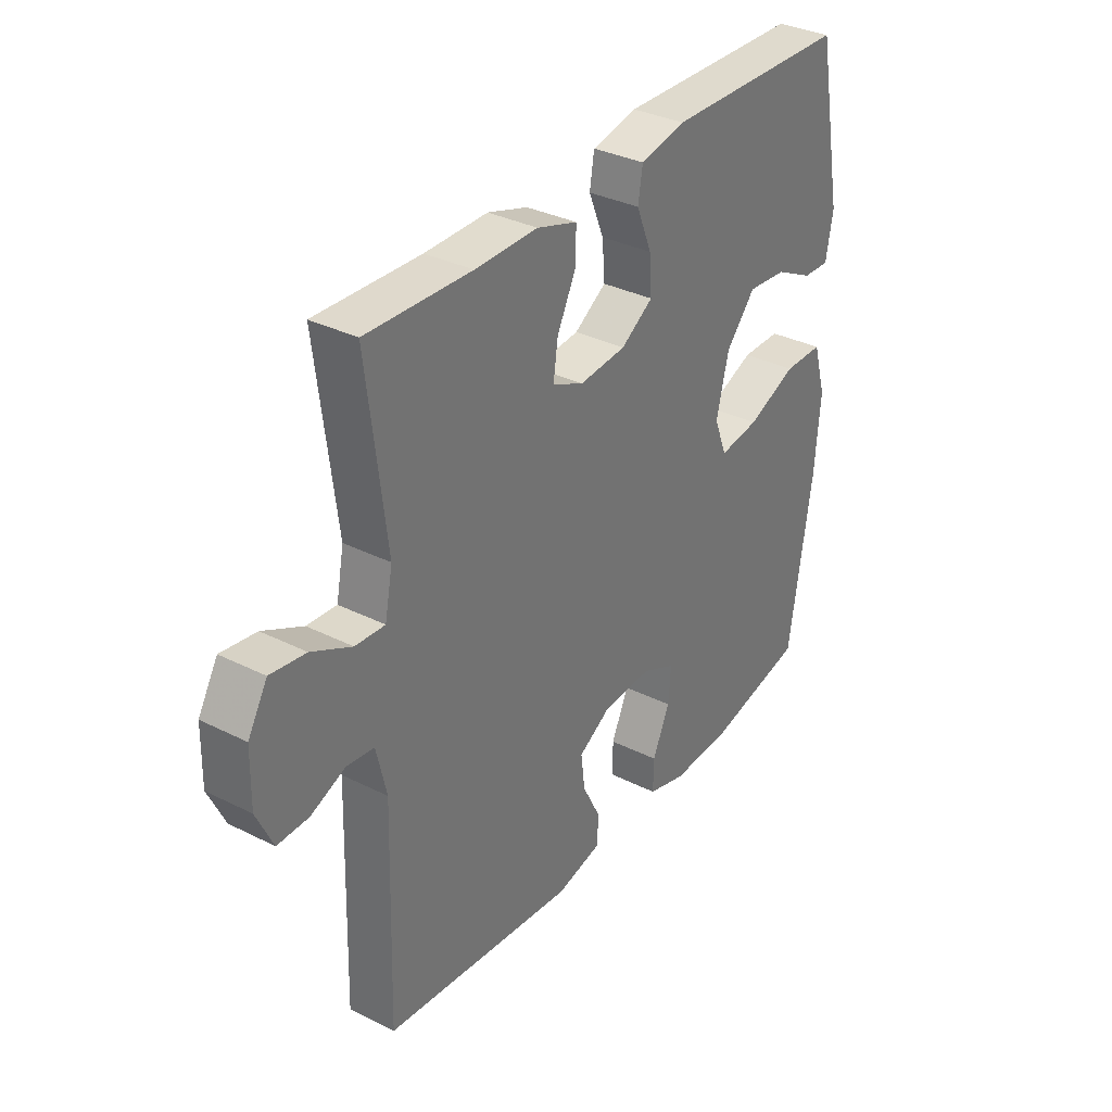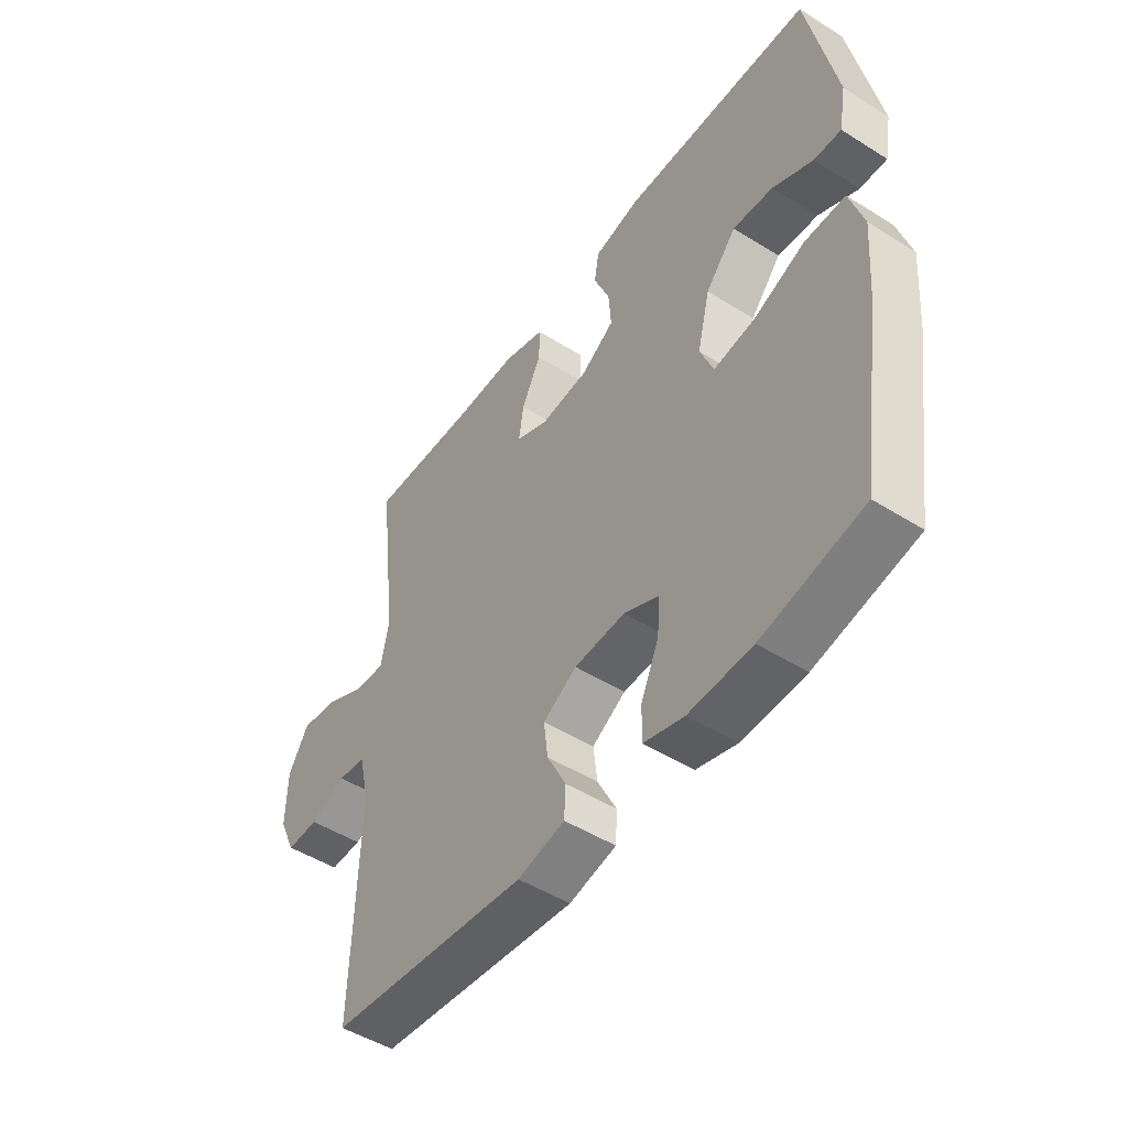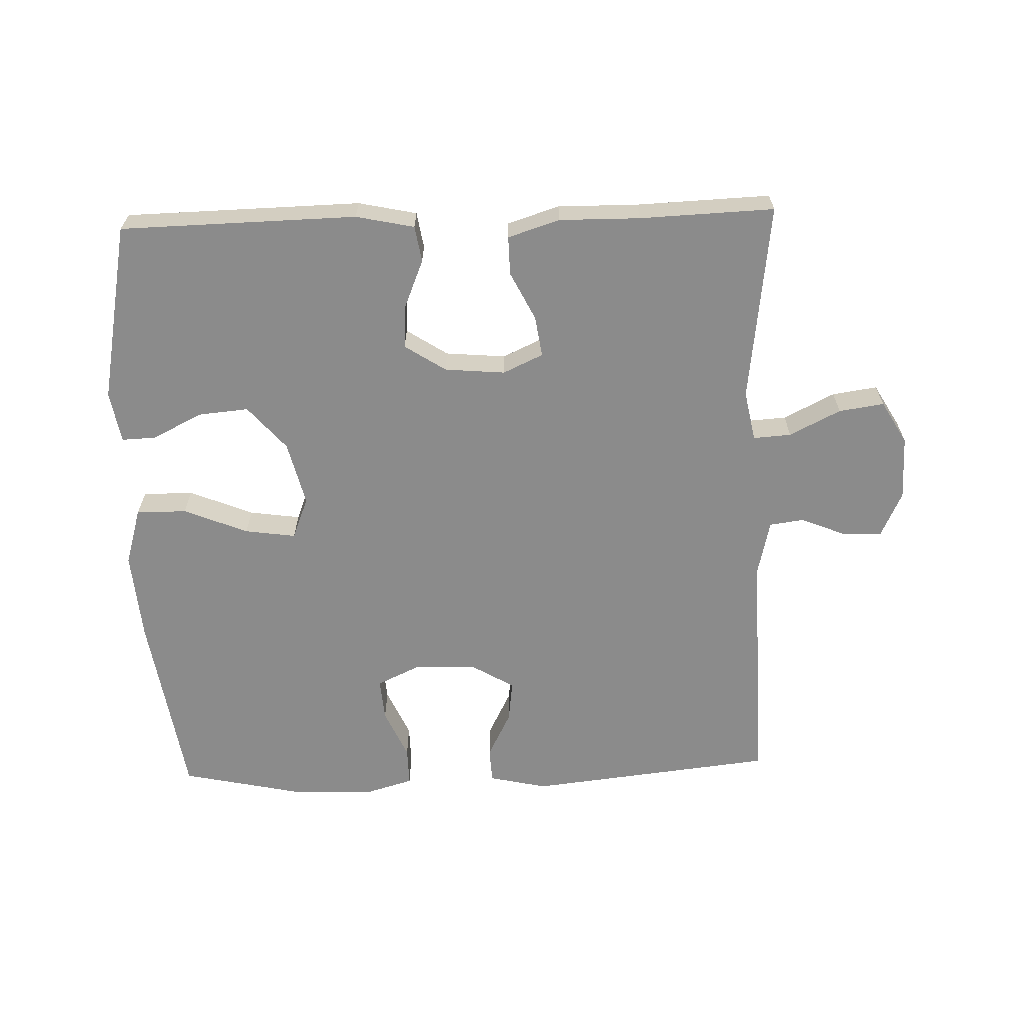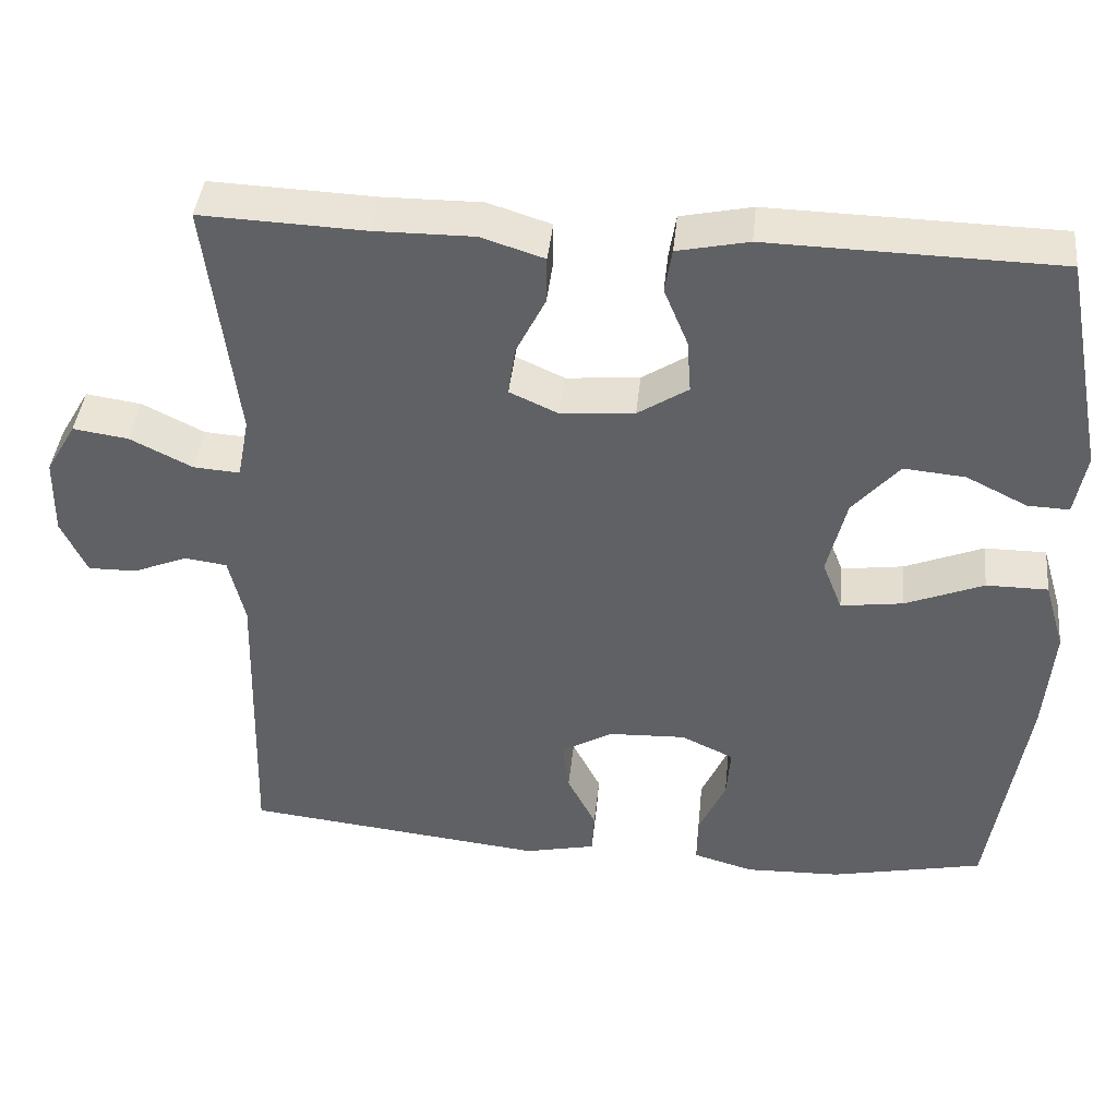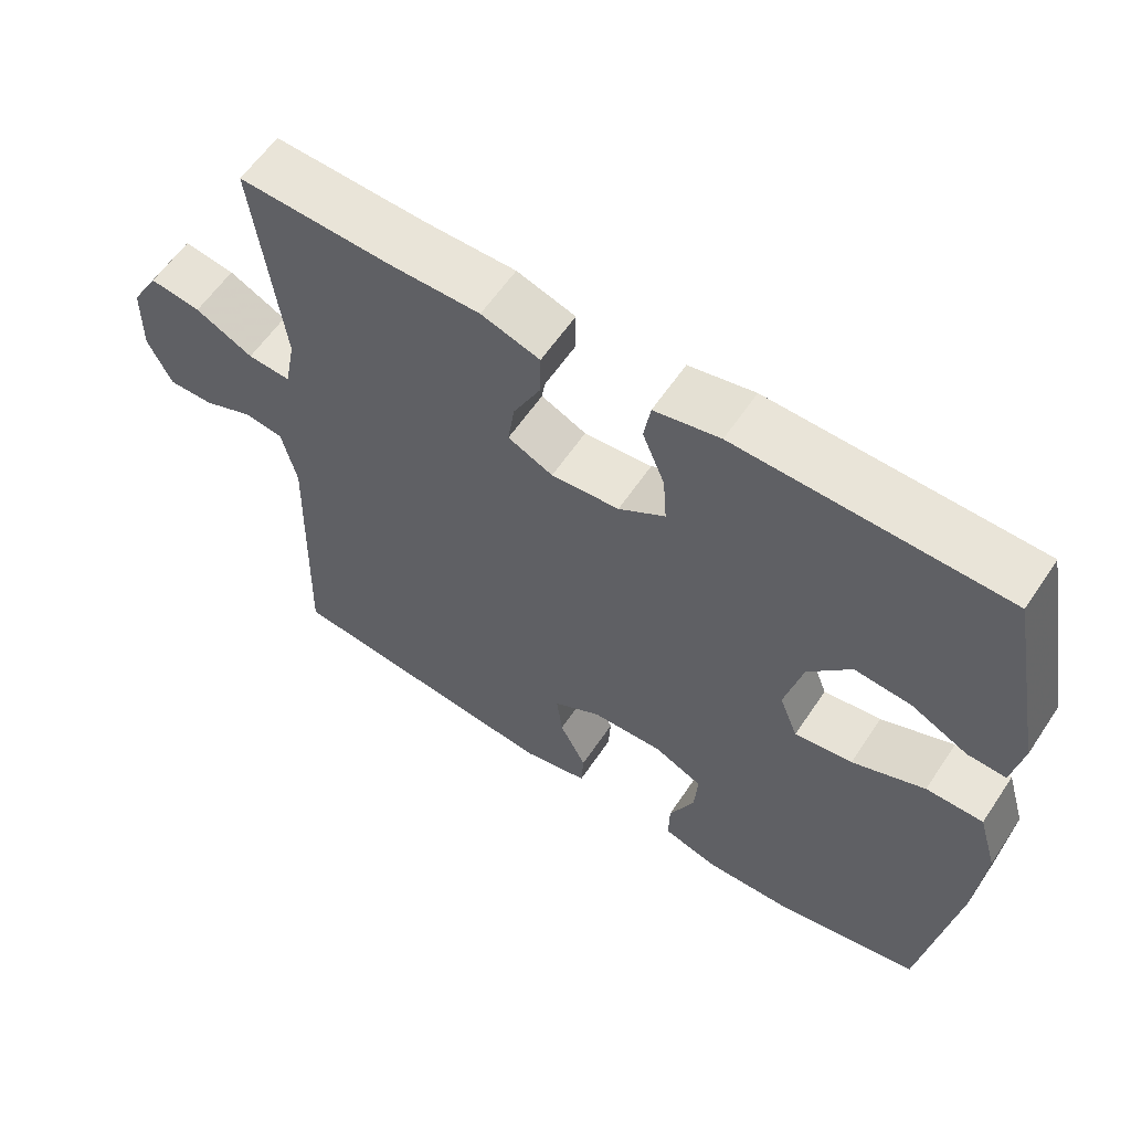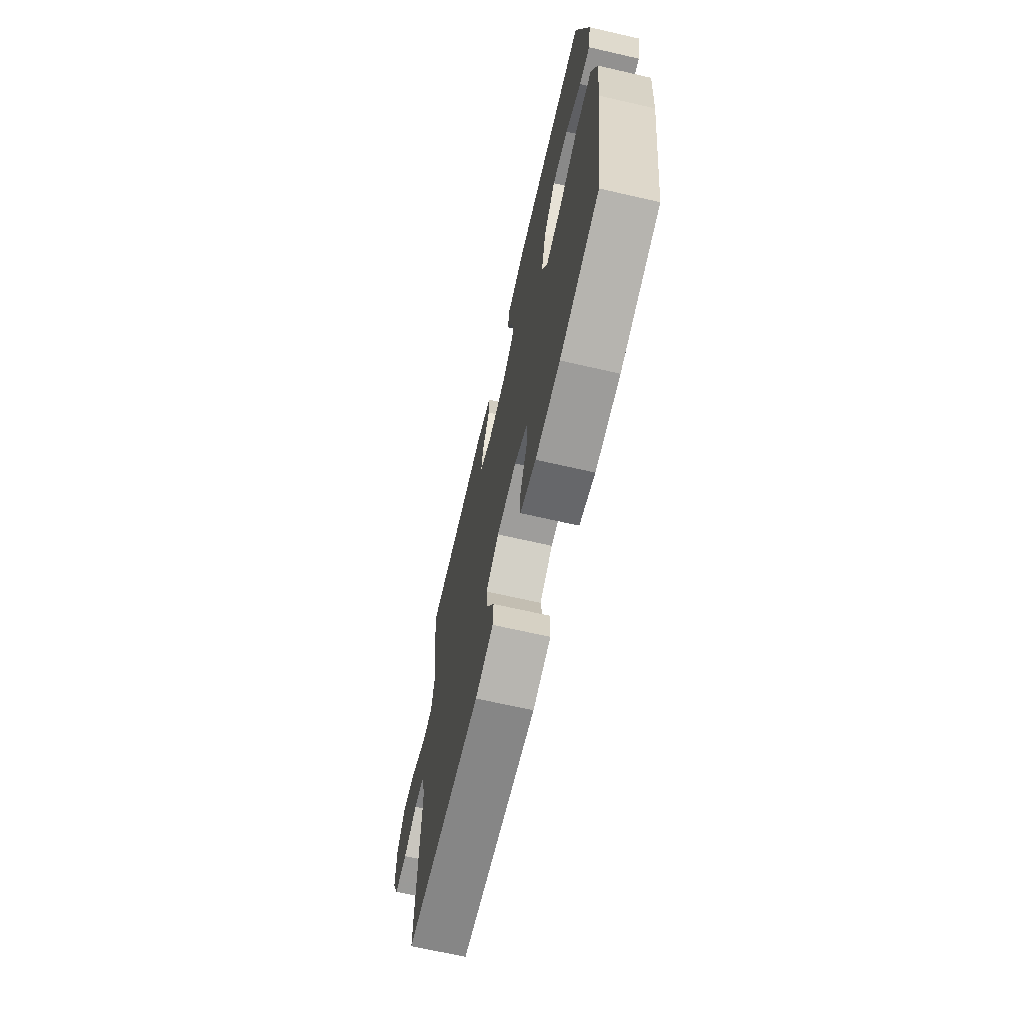
<metadata>
{"format":"obj","ext":"obj","renderer":"f3d","projection":"perspective","resolution":1024,"background":"white","views":[{"elev":33.8,"azim":124.3,"up":"+Z"},{"elev":-49.3,"azim":-124.8,"up":"+Z"},{"elev":-63.9,"azim":1.8,"up":"+Y"},{"elev":41.7,"azim":-174.1,"up":"+Z"},{"elev":59.8,"azim":-146.3,"up":"+Z"},{"elev":-68.3,"azim":-102.9,"up":"+Z"}]}
</metadata>
<code>
v 0.5 0.07 -0.5
v 0.122 0.07 -0.542
v 0.033 0.07 -0.522
v 0.03 0.07 -0.468
v 0.066 0.07 -0.397
v 0.074 0.07 -0.333
v 0.01 0.07 -0.295
v -0.087 0.07 -0.291
v -0.153 0.07 -0.322
v -0.148 0.07 -0.387
v -0.114 0.07 -0.463
v -0.113 0.07 -0.523
v -0.189 0.07 -0.545
v -0.309 0.07 -0.541
v -0.5 0.07 -0.5
v -0.545 0.07 -0.208
v -0.556 0.07 -0.071
v -0.53 0.07 0.017
v -0.453 0.07 0.017
v -0.355 0.07 -0.023
v -0.277 0.07 -0.034
v -0.252 0.07 0.03
v -0.276 0.07 0.128
v -0.334 0.07 0.195
v -0.411 0.07 0.188
v -0.487 0.07 0.15
v -0.539 0.07 0.148
v -0.553 0.07 0.226
v -0.5 0.07 0.5
v -0.139 0.07 0.508
v -0.05 0.07 0.489
v -0.041 0.07 0.434
v -0.071 0.07 0.361
v -0.076 0.07 0.294
v -0.013 0.07 0.253
v 0.079 0.07 0.245
v 0.14 0.07 0.273
v 0.131 0.07 0.335
v 0.094 0.07 0.409
v 0.093 0.07 0.468
v 0.172 0.07 0.493
v 0.295 0.07 0.492
v 0.5 0.07 0.5
v 0.463 0.07 0.196
v 0.478 0.07 0.119
v 0.536 0.07 0.123
v 0.614 0.07 0.162
v 0.683 0.07 0.172
v 0.721 0.07 0.107
v 0.723 0.07 0.009
v 0.691 0.07 -0.06
v 0.63 0.07 -0.059
v 0.562 0.07 -0.031
v 0.509 0.07 -0.038
v 0.489 0.07 -0.124
v 0.5 0 -0.5
v 0.122 0 -0.542
v 0.033 0 -0.522
v 0.03 0 -0.468
v 0.066 0 -0.397
v 0.074 0 -0.333
v 0.01 0 -0.295
v -0.087 0 -0.291
v -0.153 0 -0.322
v -0.148 0 -0.387
v -0.114 0 -0.463
v -0.113 0 -0.523
v -0.189 0 -0.545
v -0.309 0 -0.541
v -0.5 0 -0.5
v -0.545 0 -0.208
v -0.556 0 -0.071
v -0.53 0 0.017
v -0.453 0 0.017
v -0.355 0 -0.023
v -0.277 0 -0.034
v -0.252 0 0.03
v -0.276 0 0.128
v -0.334 0 0.195
v -0.411 0 0.188
v -0.487 0 0.15
v -0.539 0 0.148
v -0.553 0 0.226
v -0.5 0 0.5
v -0.139 0 0.508
v -0.05 0 0.489
v -0.041 0 0.434
v -0.071 0 0.361
v -0.076 0 0.294
v -0.013 0 0.253
v 0.079 0 0.245
v 0.14 0 0.273
v 0.131 0 0.335
v 0.094 0 0.409
v 0.093 0 0.468
v 0.172 0 0.493
v 0.295 0 0.492
v 0.5 0 0.5
v 0.463 0 0.196
v 0.478 0 0.119
v 0.536 0 0.123
v 0.614 0 0.162
v 0.683 0 0.172
v 0.721 0 0.107
v 0.723 0 0.009
v 0.691 0 -0.06
v 0.63 0 -0.059
v 0.562 0 -0.031
v 0.509 0 -0.038
v 0.489 0 -0.124
f 51 52 53
f 50 51 53
f 49 50 53
f 48 49 53
f 47 48 53
f 46 47 53
f 45 46 53 54
f 42 43 44
f 42 44 45
f 41 42 45
f 40 41 45
f 39 40 45
f 38 39 45
f 45 54 55
f 38 45 55
f 37 38 55
f 31 32 33
f 30 31 33
f 29 30 33
f 28 29 33
f 27 28 33
f 26 27 33
f 25 26 33
f 24 25 33 34
f 23 24 34 35
f 18 19 20
f 17 18 20
f 16 17 20
f 15 16 20
f 14 15 20
f 13 14 20
f 12 13 20
f 11 12 20
f 10 11 20
f 9 10 20 21
f 8 9 21 22
f 3 4 5
f 2 3 5
f 1 2 5
f 55 1 5
f 55 5 6
f 55 6 7
f 37 55 7
f 36 37 7
f 23 35 36
f 22 23 36
f 8 22 36
f 7 8 36
f 108 107 106
f 108 106 105
f 108 105 104
f 108 104 103
f 108 103 102
f 108 102 101
f 109 108 101 100
f 99 98 97
f 100 99 97
f 100 97 96
f 100 96 95
f 100 95 94
f 100 94 93
f 110 109 100
f 110 100 93
f 110 93 92
f 88 87 86
f 88 86 85
f 88 85 84
f 88 84 83
f 88 83 82
f 88 82 81
f 88 81 80
f 89 88 80 79
f 90 89 79 78
f 75 74 73
f 75 73 72
f 75 72 71
f 75 71 70
f 75 70 69
f 75 69 68
f 75 68 67
f 75 67 66
f 75 66 65
f 76 75 65 64
f 77 76 64 63
f 60 59 58
f 60 58 57
f 60 57 56
f 60 56 110
f 61 60 110
f 62 61 110
f 62 110 92
f 62 92 91
f 91 90 78
f 91 78 77
f 91 77 63
f 91 63 62
f 1 56 57 2
f 2 57 58 3
f 3 58 59 4
f 4 59 60 5
f 5 60 61 6
f 6 61 62 7
f 7 62 63 8
f 8 63 64 9
f 9 64 65 10
f 10 65 66 11
f 11 66 67 12
f 12 67 68 13
f 13 68 69 14
f 14 69 70 15
f 15 70 71 16
f 16 71 72 17
f 17 72 73 18
f 18 73 74 19
f 19 74 75 20
f 20 75 76 21
f 21 76 77 22
f 22 77 78 23
f 23 78 79 24
f 24 79 80 25
f 25 80 81 26
f 26 81 82 27
f 27 82 83 28
f 28 83 84 29
f 29 84 85 30
f 30 85 86 31
f 31 86 87 32
f 32 87 88 33
f 33 88 89 34
f 34 89 90 35
f 35 90 91 36
f 36 91 92 37
f 37 92 93 38
f 38 93 94 39
f 39 94 95 40
f 40 95 96 41
f 41 96 97 42
f 42 97 98 43
f 43 98 99 44
f 44 99 100 45
f 45 100 101 46
f 46 101 102 47
f 47 102 103 48
f 48 103 104 49
f 49 104 105 50
f 50 105 106 51
f 51 106 107 52
f 52 107 108 53
f 53 108 109 54
f 54 109 110 55
f 55 110 56 1

</code>
